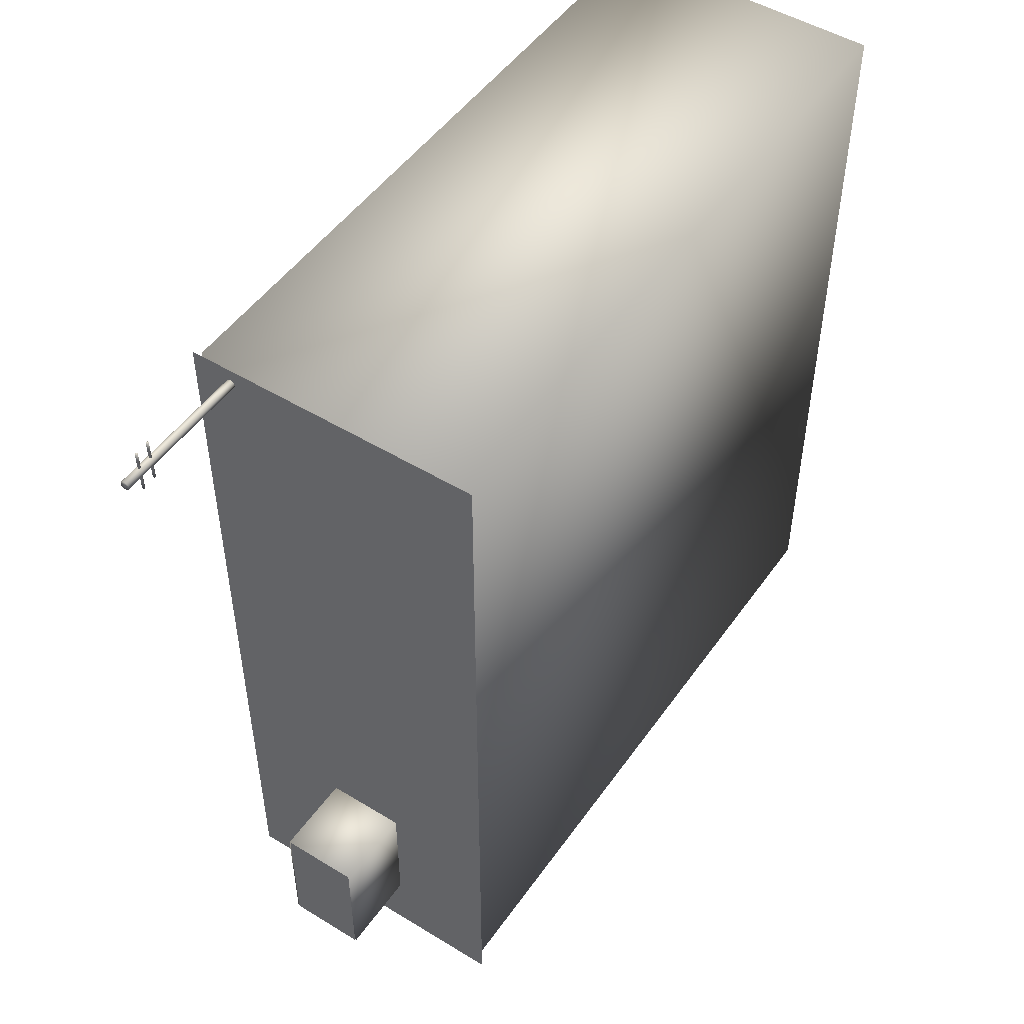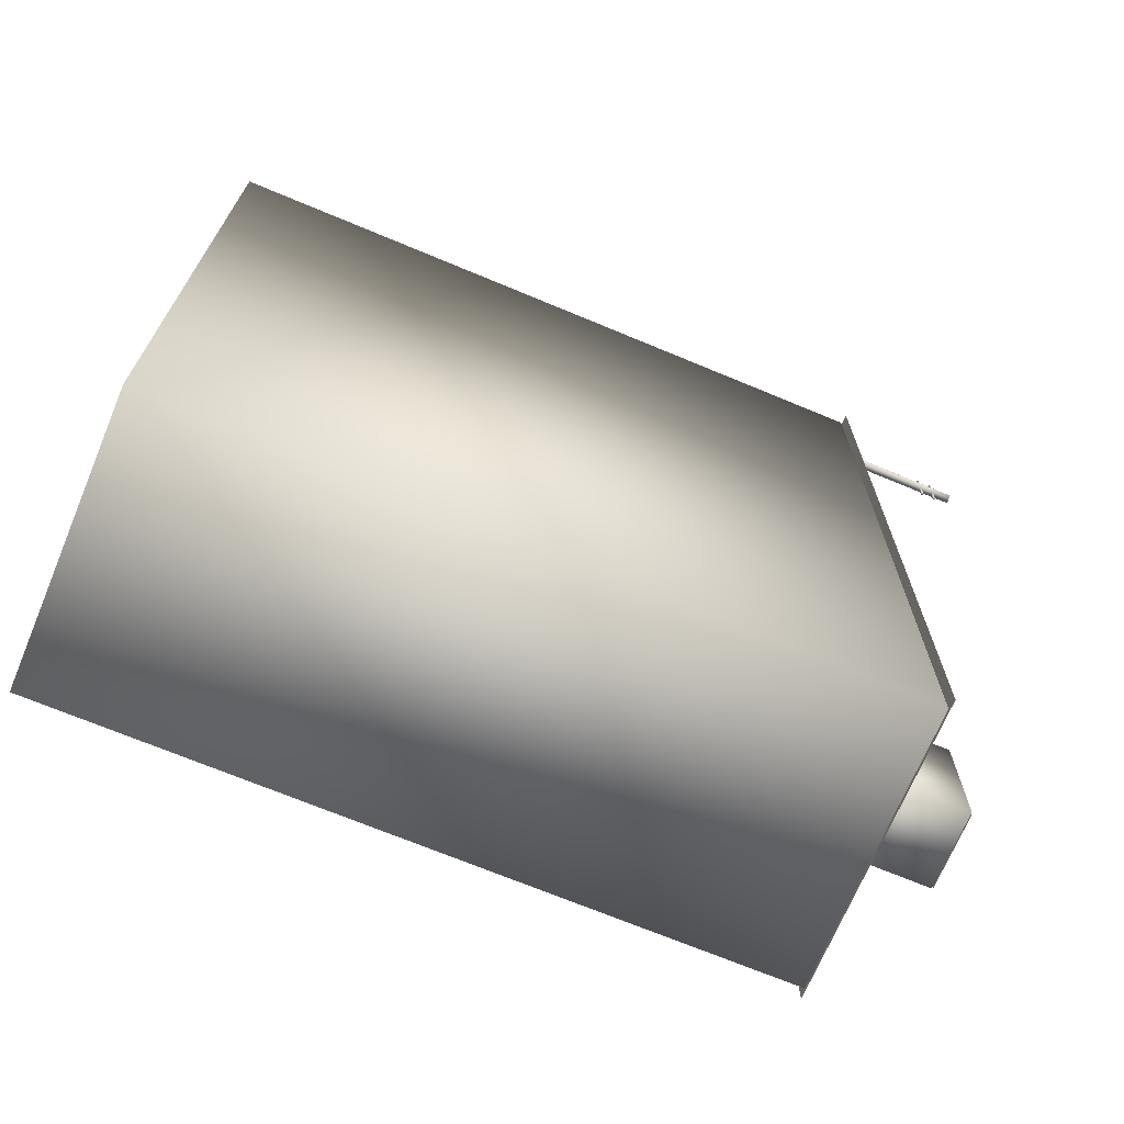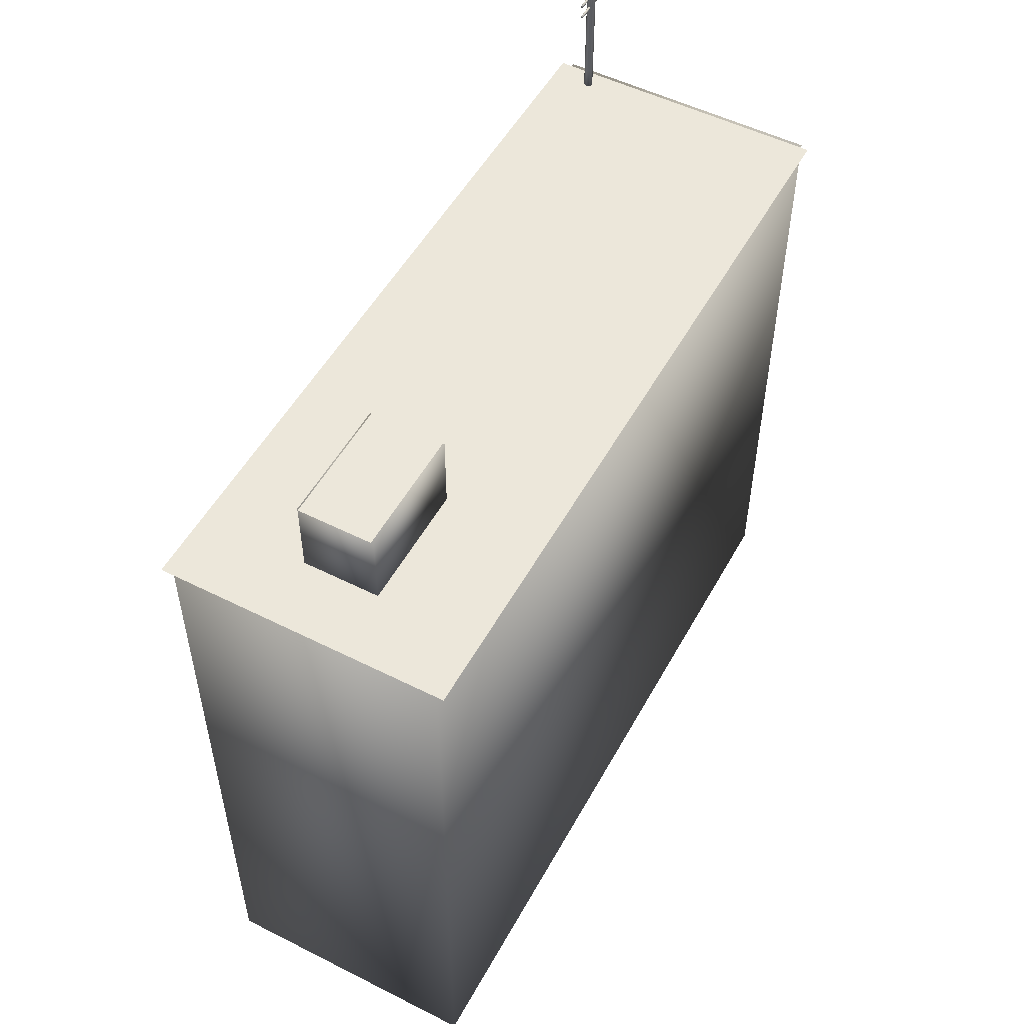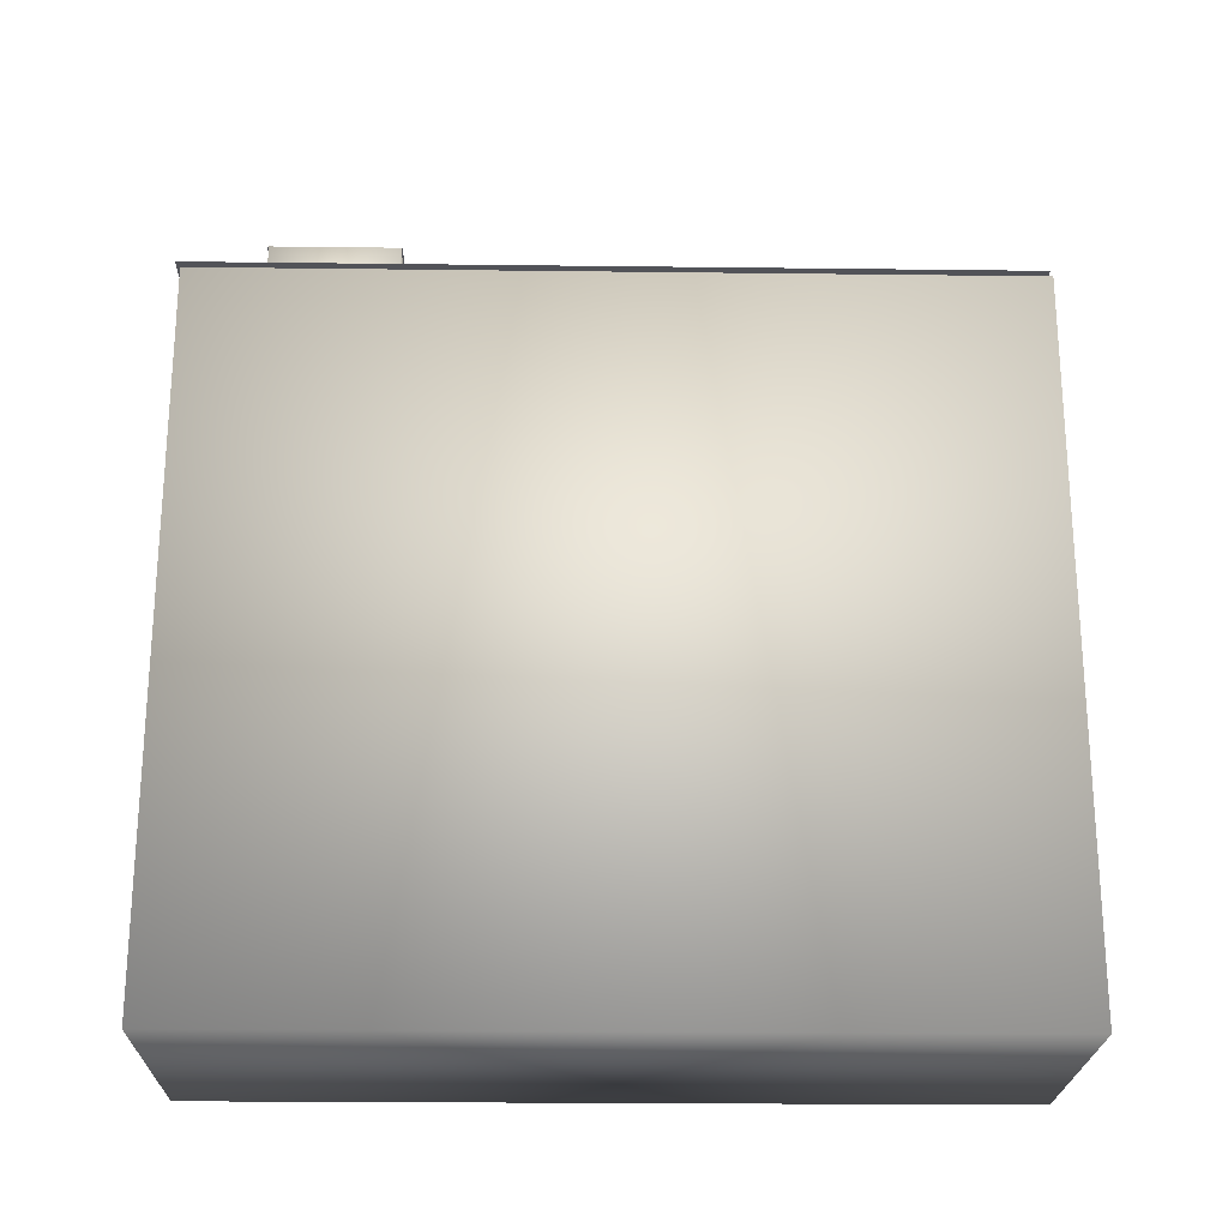
<metadata>
{"format":"obj","ext":"obj","renderer":"f3d","projection":"perspective","resolution":1024,"background":"white","views":[{"elev":49.8,"azim":-146.1,"up":"+Z"},{"elev":-69.9,"azim":67.3,"up":"+Z"},{"elev":52.5,"azim":-151.6,"up":"+Y"},{"elev":-22.7,"azim":-91.2,"up":"+Y"}]}
</metadata>
<code>
v  -12.93 0 54.3
v  -12.93 0 -48.78
v  23.04 0 -48.78
v  23.04 0 54.3
v  -12.93 90.93 54.3
v  23.04 90.93 54.3
v  23.04 90.93 -48.78
v  -12.93 90.93 -48.78
o Box001
g Box001
f 1 2 3 4
f 5 6 7 8
f 1 4 6 5
f 4 3 7 6
f 3 2 8 7
f 2 1 5 8
v  -14.06 91 28.01
v  -14.06 91 53.75
v  -4.443 91 53.75
v  -4.443 91 28.01
v  5.174 91 53.75
v  5.174 91 28.01
v  14.79 91 53.75
v  14.79 91 28.01
v  24.41 91 53.75
v  24.41 91 28.01
v  -14.06 91 2.257
v  -4.443 91 2.257
v  5.174 91 2.257
v  14.79 91 2.257
v  24.41 91 2.257
v  -14.06 91 -23.49
v  -4.443 91 -23.49
v  5.174 91 -23.49
v  14.79 91 -23.49
v  24.41 91 -23.49
v  -14.06 91 -49.24
v  -4.443 91 -49.24
v  5.174 91 -49.24
v  14.79 91 -49.24
v  24.41 91 -49.24
o Plane001
g Plane001
f 9 10 11 12
f 12 11 13 14
f 14 13 15 16
f 16 15 17 18
f 19 9 12 20
f 20 12 14 21
f 21 14 16 22
f 22 16 18 23
f 24 19 20 25
f 25 20 21 26
f 26 21 22 27
f 27 22 23 28
f 29 24 25 30
f 30 25 26 31
f 31 26 27 32
f 32 27 28 33
v  19.18 90.2 51.54
v  19.63 90.2 51.16
v  19.73 90.2 51.34
v  19.77 90.2 51.54
v  19.28 90.2 50.96
v  19.48 90.2 51.03
v  18.89 90.2 51.03
v  19.08 90.2 50.96
v  18.63 90.2 51.34
v  18.73 90.2 51.16
v  18.63 90.2 51.74
v  18.6 90.2 51.54
v  18.89 90.2 52.05
v  18.73 90.2 51.92
v  19.28 90.2 52.12
v  19.08 90.2 52.12
v  19.63 90.2 51.92
v  19.48 90.2 52.05
v  19.73 90.2 51.74
v  19.73 94.04 51.34
v  19.77 94.04 51.54
v  19.63 94.04 51.16
v  19.48 94.04 51.03
v  19.28 94.04 50.96
v  19.08 94.04 50.96
v  18.89 94.04 51.03
v  18.73 94.04 51.16
v  18.63 94.04 51.34
v  18.6 94.04 51.54
v  18.63 94.04 51.74
v  18.73 94.04 51.92
v  18.89 94.04 52.05
v  19.08 94.04 52.12
v  19.28 94.04 52.12
v  19.48 94.04 52.05
v  19.63 94.04 51.92
v  19.73 94.04 51.74
v  19.73 97.88 51.34
v  19.77 97.88 51.54
v  19.63 97.88 51.16
v  19.48 97.88 51.03
v  19.28 97.88 50.96
v  19.08 97.88 50.96
v  18.89 97.88 51.03
v  18.73 97.88 51.16
v  18.63 97.88 51.34
v  18.6 97.88 51.54
v  18.63 97.88 51.74
v  18.73 97.88 51.92
v  18.89 97.88 52.05
v  19.08 97.88 52.12
v  19.28 97.88 52.12
v  19.48 97.88 52.05
v  19.63 97.88 51.92
v  19.73 97.88 51.74
v  19.73 101.7 51.34
v  19.77 101.7 51.54
v  19.63 101.7 51.16
v  19.48 101.7 51.03
v  19.28 101.7 50.96
v  19.08 101.7 50.96
v  18.89 101.7 51.03
v  18.73 101.7 51.16
v  18.63 101.7 51.34
v  18.6 101.7 51.54
v  18.63 101.7 51.74
v  18.73 101.7 51.92
v  18.89 101.7 52.05
v  19.08 101.7 52.12
v  19.28 101.7 52.12
v  19.48 101.7 52.05
v  19.63 101.7 51.92
v  19.73 101.7 51.74
v  19.73 105.6 51.34
v  19.77 105.6 51.54
v  19.63 105.6 51.16
v  19.48 105.6 51.03
v  19.28 105.6 50.96
v  19.08 105.6 50.96
v  18.89 105.6 51.03
v  18.73 105.6 51.16
v  18.63 105.6 51.34
v  18.6 105.6 51.54
v  18.63 105.6 51.74
v  18.73 105.6 51.92
v  18.89 105.6 52.05
v  19.08 105.6 52.12
v  19.28 105.6 52.12
v  19.48 105.6 52.05
v  19.63 105.6 51.92
v  19.73 105.6 51.74
v  19.73 109.4 51.34
v  19.77 109.4 51.54
v  19.63 109.4 51.16
v  19.48 109.4 51.03
v  19.28 109.4 50.96
v  19.08 109.4 50.96
v  18.89 109.4 51.03
v  18.73 109.4 51.16
v  18.63 109.4 51.34
v  18.6 109.4 51.54
v  18.63 109.4 51.74
v  18.73 109.4 51.92
v  18.89 109.4 52.05
v  19.08 109.4 52.12
v  19.28 109.4 52.12
v  19.48 109.4 52.05
v  19.63 109.4 51.92
v  19.73 109.4 51.74
v  19.18 109.4 51.54
o Cylinder001
g Cylinder001
f 34 35 36 37
f 34 38 39 35
f 34 40 41 38
f 34 42 43 40
f 34 44 45 42
f 34 46 47 44
f 34 48 49 46
f 34 50 51 48
f 34 37 52 50
f 37 36 53 54
f 36 35 55 53
f 35 39 56 55
f 39 38 57 56
f 38 41 58 57
f 41 40 59 58
f 40 43 60 59
f 43 42 61 60
f 42 45 62 61
f 45 44 63 62
f 44 47 64 63
f 47 46 65 64
f 46 49 66 65
f 49 48 67 66
f 48 51 68 67
f 51 50 69 68
f 50 52 70 69
f 52 37 54 70
f 54 53 71 72
f 53 55 73 71
f 55 56 74 73
f 56 57 75 74
f 57 58 76 75
f 58 59 77 76
f 59 60 78 77
f 60 61 79 78
f 61 62 80 79
f 62 63 81 80
f 63 64 82 81
f 64 65 83 82
f 65 66 84 83
f 66 67 85 84
f 67 68 86 85
f 68 69 87 86
f 69 70 88 87
f 70 54 72 88
f 72 71 89 90
f 71 73 91 89
f 73 74 92 91
f 74 75 93 92
f 75 76 94 93
f 76 77 95 94
f 77 78 96 95
f 78 79 97 96
f 79 80 98 97
f 80 81 99 98
f 81 82 100 99
f 82 83 101 100
f 83 84 102 101
f 84 85 103 102
f 85 86 104 103
f 86 87 105 104
f 87 88 106 105
f 88 72 90 106
f 90 89 107 108
f 89 91 109 107
f 91 92 110 109
f 92 93 111 110
f 93 94 112 111
f 94 95 113 112
f 95 96 114 113
f 96 97 115 114
f 97 98 116 115
f 98 99 117 116
f 99 100 118 117
f 100 101 119 118
f 101 102 120 119
f 102 103 121 120
f 103 104 122 121
f 104 105 123 122
f 105 106 124 123
f 106 90 108 124
f 108 107 125 126
f 107 109 127 125
f 109 110 128 127
f 110 111 129 128
f 111 112 130 129
f 112 113 131 130
f 113 114 132 131
f 114 115 133 132
f 115 116 134 133
f 116 117 135 134
f 117 118 136 135
f 118 119 137 136
f 119 120 138 137
f 120 121 139 138
f 121 122 140 139
f 122 123 141 140
f 123 124 142 141
f 124 108 126 142
f 143 142 126 125
f 143 125 127 128
f 143 128 129 130
f 143 130 131 132
f 143 132 133 134
f 143 134 135 136
f 143 136 137 138
f 143 138 139 140
f 143 140 141 142
v  19.18 106.8 48.71
v  19.32 106.9 48.71
v  19.35 106.8 48.71
v  19.36 106.8 48.71
v  19.21 106.9 48.71
v  19.27 106.9 48.71
v  19.09 106.9 48.71
v  19.15 106.9 48.71
v  19.02 106.8 48.71
v  19.05 106.9 48.71
v  19.02 106.7 48.71
v  19.01 106.8 48.71
v  19.09 106.6 48.71
v  19.05 106.7 48.71
v  19.21 106.6 48.71
v  19.15 106.6 48.71
v  19.32 106.7 48.71
v  19.27 106.6 48.71
v  19.35 106.7 48.71
v  19.35 106.8 49.85
v  19.36 106.8 49.85
v  19.32 106.9 49.85
v  19.27 106.9 49.85
v  19.21 107 49.85
v  19.15 107 49.85
v  19.09 106.9 49.85
v  19.05 106.9 49.85
v  19.02 106.8 49.85
v  19.01 106.8 49.85
v  19.02 106.7 49.85
v  19.05 106.7 49.86
v  19.09 106.6 49.86
v  19.15 106.6 49.86
v  19.21 106.6 49.86
v  19.27 106.6 49.86
v  19.32 106.7 49.86
v  19.35 106.7 49.85
v  19.35 106.9 51
v  19.36 106.8 51
v  19.32 106.9 50.99
v  19.27 107 50.99
v  19.21 107 50.99
v  19.15 107 50.99
v  19.09 107 50.99
v  19.05 106.9 50.99
v  19.02 106.9 51
v  19.01 106.8 51
v  19.02 106.8 51
v  19.05 106.7 51
v  19.09 106.7 51
v  19.15 106.6 51
v  19.21 106.6 51
v  19.27 106.7 51
v  19.32 106.7 51
v  19.35 106.8 51
v  19.35 106.9 52.14
v  19.36 106.8 52.14
v  19.32 107 52.14
v  19.27 107 52.14
v  19.21 107 52.14
v  19.15 107 52.14
v  19.09 107 52.14
v  19.05 107 52.14
v  19.02 106.9 52.14
v  19.01 106.8 52.14
v  19.02 106.8 52.14
v  19.05 106.7 52.14
v  19.09 106.7 52.14
v  19.15 106.7 52.14
v  19.21 106.7 52.14
v  19.27 106.7 52.14
v  19.32 106.7 52.14
v  19.35 106.8 52.14
v  19.35 106.9 53.28
v  19.36 106.9 53.28
v  19.32 107 53.28
v  19.27 107 53.28
v  19.21 107 53.28
v  19.15 107 53.28
v  19.09 107 53.28
v  19.05 107 53.28
v  19.02 106.9 53.28
v  19.01 106.9 53.28
v  19.02 106.8 53.28
v  19.05 106.8 53.29
v  19.09 106.7 53.29
v  19.15 106.7 53.29
v  19.21 106.7 53.29
v  19.27 106.7 53.29
v  19.32 106.8 53.29
v  19.35 106.8 53.28
v  19.35 107 54.43
v  19.36 106.9 54.43
v  19.32 107 54.42
v  19.27 107 54.42
v  19.21 107.1 54.42
v  19.15 107.1 54.42
v  19.09 107 54.42
v  19.05 107 54.42
v  19.02 107 54.43
v  19.01 106.9 54.43
v  19.02 106.8 54.43
v  19.05 106.8 54.43
v  19.09 106.7 54.43
v  19.15 106.7 54.43
v  19.21 106.7 54.43
v  19.27 106.7 54.43
v  19.32 106.8 54.43
v  19.35 106.8 54.43
v  19.18 106.9 54.43
o Cylinder002
g Cylinder002
f 144 145 146 147
f 144 148 149 145
f 144 150 151 148
f 144 152 153 150
f 144 154 155 152
f 144 156 157 154
f 144 158 159 156
f 144 160 161 158
f 144 147 162 160
f 147 146 163 164
f 146 145 165 163
f 145 149 166 165
f 149 148 167 166
f 148 151 168 167
f 151 150 169 168
f 150 153 170 169
f 153 152 171 170
f 152 155 172 171
f 155 154 173 172
f 154 157 174 173
f 157 156 175 174
f 156 159 176 175
f 159 158 177 176
f 158 161 178 177
f 161 160 179 178
f 160 162 180 179
f 162 147 164 180
f 164 163 181 182
f 163 165 183 181
f 165 166 184 183
f 166 167 185 184
f 167 168 186 185
f 168 169 187 186
f 169 170 188 187
f 170 171 189 188
f 171 172 190 189
f 172 173 191 190
f 173 174 192 191
f 174 175 193 192
f 175 176 194 193
f 176 177 195 194
f 177 178 196 195
f 178 179 197 196
f 179 180 198 197
f 180 164 182 198
f 182 181 199 200
f 181 183 201 199
f 183 184 202 201
f 184 185 203 202
f 185 186 204 203
f 186 187 205 204
f 187 188 206 205
f 188 189 207 206
f 189 190 208 207
f 190 191 209 208
f 191 192 210 209
f 192 193 211 210
f 193 194 212 211
f 194 195 213 212
f 195 196 214 213
f 196 197 215 214
f 197 198 216 215
f 198 182 200 216
f 200 199 217 218
f 199 201 219 217
f 201 202 220 219
f 202 203 221 220
f 203 204 222 221
f 204 205 223 222
f 205 206 224 223
f 206 207 225 224
f 207 208 226 225
f 208 209 227 226
f 209 210 228 227
f 210 211 229 228
f 211 212 230 229
f 212 213 231 230
f 213 214 232 231
f 214 215 233 232
f 215 216 234 233
f 216 200 218 234
f 218 217 235 236
f 217 219 237 235
f 219 220 238 237
f 220 221 239 238
f 221 222 240 239
f 222 223 241 240
f 223 224 242 241
f 224 225 243 242
f 225 226 244 243
f 226 227 245 244
f 227 228 246 245
f 228 229 247 246
f 229 230 248 247
f 230 231 249 248
f 231 232 250 249
f 232 233 251 250
f 233 234 252 251
f 234 218 236 252
f 253 252 236 235
f 253 235 237 238
f 253 238 239 240
f 253 240 241 242
f 253 242 243 244
f 253 244 245 246
f 253 246 247 248
f 253 248 249 250
f 253 250 251 252
v  19.18 104.9 48.8
v  19.32 105 48.8
v  19.35 105 48.8
v  19.36 104.9 48.8
v  19.21 105.1 48.8
v  19.27 105.1 48.8
v  19.09 105.1 48.8
v  19.15 105.1 48.8
v  19.02 105 48.8
v  19.05 105 48.8
v  19.02 104.8 48.8
v  19.01 104.9 48.8
v  19.09 104.8 48.81
v  19.05 104.8 48.8
v  19.21 104.7 48.81
v  19.15 104.7 48.81
v  19.32 104.8 48.8
v  19.27 104.8 48.81
v  19.35 104.8 48.8
v  19.35 105 49.94
v  19.36 104.9 49.95
v  19.32 105 49.94
v  19.27 105.1 49.94
v  19.21 105.1 49.94
v  19.15 105.1 49.94
v  19.09 105.1 49.94
v  19.05 105 49.94
v  19.02 105 49.94
v  19.01 104.9 49.95
v  19.02 104.9 49.95
v  19.05 104.8 49.95
v  19.09 104.8 49.95
v  19.15 104.8 49.95
v  19.21 104.8 49.95
v  19.27 104.8 49.95
v  19.32 104.8 49.95
v  19.35 104.9 49.95
v  19.35 105 51.09
v  19.36 105 51.09
v  19.32 105.1 51.09
v  19.27 105.1 51.09
v  19.21 105.1 51.09
v  19.15 105.1 51.09
v  19.09 105.1 51.09
v  19.05 105.1 51.09
v  19.02 105 51.09
v  19.01 105 51.09
v  19.02 104.9 51.09
v  19.05 104.8 51.09
v  19.09 104.8 51.09
v  19.15 104.8 51.09
v  19.21 104.8 51.09
v  19.27 104.8 51.09
v  19.32 104.8 51.09
v  19.35 104.9 51.09
v  19.35 105 52.23
v  19.36 105 52.23
v  19.32 105.1 52.23
v  19.27 105.1 52.23
v  19.21 105.2 52.23
v  19.15 105.2 52.23
v  19.09 105.1 52.23
v  19.05 105.1 52.23
v  19.02 105 52.23
v  19.01 105 52.23
v  19.02 104.9 52.23
v  19.05 104.9 52.24
v  19.09 104.8 52.24
v  19.15 104.8 52.24
v  19.21 104.8 52.24
v  19.27 104.8 52.24
v  19.32 104.9 52.24
v  19.35 104.9 52.23
v  19.35 105.1 53.37
v  19.36 105 53.38
v  19.32 105.1 53.37
v  19.27 105.2 53.37
v  19.21 105.2 53.37
v  19.15 105.2 53.37
v  19.09 105.2 53.37
v  19.05 105.1 53.37
v  19.02 105.1 53.37
v  19.01 105 53.38
v  19.02 105 53.38
v  19.05 104.9 53.38
v  19.09 104.9 53.38
v  19.15 104.8 53.38
v  19.21 104.8 53.38
v  19.27 104.9 53.38
v  19.32 104.9 53.38
v  19.35 105 53.38
v  19.35 105.1 54.52
v  19.36 105 54.52
v  19.32 105.2 54.52
v  19.27 105.2 54.52
v  19.21 105.2 54.52
v  19.15 105.2 54.52
v  19.09 105.2 54.52
v  19.05 105.2 54.52
v  19.02 105.1 54.52
v  19.01 105 54.52
v  19.02 105 54.52
v  19.05 104.9 54.52
v  19.09 104.9 54.52
v  19.15 104.9 54.52
v  19.21 104.9 54.52
v  19.27 104.9 54.52
v  19.32 104.9 54.52
v  19.35 105 54.52
v  19.18 105 54.52
o Cylinder003
g Cylinder003
f 254 255 256 257
f 254 258 259 255
f 254 260 261 258
f 254 262 263 260
f 254 264 265 262
f 254 266 267 264
f 254 268 269 266
f 254 270 271 268
f 254 257 272 270
f 257 256 273 274
f 256 255 275 273
f 255 259 276 275
f 259 258 277 276
f 258 261 278 277
f 261 260 279 278
f 260 263 280 279
f 263 262 281 280
f 262 265 282 281
f 265 264 283 282
f 264 267 284 283
f 267 266 285 284
f 266 269 286 285
f 269 268 287 286
f 268 271 288 287
f 271 270 289 288
f 270 272 290 289
f 272 257 274 290
f 274 273 291 292
f 273 275 293 291
f 275 276 294 293
f 276 277 295 294
f 277 278 296 295
f 278 279 297 296
f 279 280 298 297
f 280 281 299 298
f 281 282 300 299
f 282 283 301 300
f 283 284 302 301
f 284 285 303 302
f 285 286 304 303
f 286 287 305 304
f 287 288 306 305
f 288 289 307 306
f 289 290 308 307
f 290 274 292 308
f 292 291 309 310
f 291 293 311 309
f 293 294 312 311
f 294 295 313 312
f 295 296 314 313
f 296 297 315 314
f 297 298 316 315
f 298 299 317 316
f 299 300 318 317
f 300 301 319 318
f 301 302 320 319
f 302 303 321 320
f 303 304 322 321
f 304 305 323 322
f 305 306 324 323
f 306 307 325 324
f 307 308 326 325
f 308 292 310 326
f 310 309 327 328
f 309 311 329 327
f 311 312 330 329
f 312 313 331 330
f 313 314 332 331
f 314 315 333 332
f 315 316 334 333
f 316 317 335 334
f 317 318 336 335
f 318 319 337 336
f 319 320 338 337
f 320 321 339 338
f 321 322 340 339
f 322 323 341 340
f 323 324 342 341
f 324 325 343 342
f 325 326 344 343
f 326 310 328 344
f 328 327 345 346
f 327 329 347 345
f 329 330 348 347
f 330 331 349 348
f 331 332 350 349
f 332 333 351 350
f 333 334 352 351
f 334 335 353 352
f 335 336 354 353
f 336 337 355 354
f 337 338 356 355
f 338 339 357 356
f 339 340 358 357
f 340 341 359 358
f 341 342 360 359
f 342 343 361 360
f 343 344 362 361
f 344 328 346 362
f 363 362 346 345
f 363 345 347 348
f 363 348 349 350
f 363 350 351 352
f 363 352 353 354
f 363 354 355 356
f 363 356 357 358
f 363 358 359 360
f 363 360 361 362
v  -0.1369 88.82 -23.88
v  -0.1369 88.82 -40.29
v  10.02 88.82 -40.29
v  10.02 88.82 -23.88
v  -0.1369 101.5 -23.88
v  10.02 101.5 -23.88
v  10.02 101.5 -40.29
v  -0.1369 101.5 -40.29
o Box002
g Box002
f 364 365 366 367
f 368 369 370 371
f 364 367 369 368
f 367 366 370 369
f 366 365 371 370
f 365 364 368 371
v  0.0584 101.6 -27.9
v  0.0584 101.6 -23.7
v  2.5 101.6 -23.7
v  2.5 101.6 -27.9
v  4.942 101.6 -23.7
v  4.942 101.6 -27.9
v  7.383 101.6 -23.7
v  7.383 101.6 -27.9
v  9.825 101.6 -23.7
v  9.825 101.6 -27.9
v  0.0584 101.6 -32.1
v  2.5 101.6 -32.1
v  4.942 101.6 -32.1
v  7.383 101.6 -32.1
v  9.825 101.6 -32.1
v  0.0584 101.6 -36.3
v  2.5 101.6 -36.3
v  4.942 101.6 -36.3
v  7.383 101.6 -36.3
v  9.825 101.6 -36.3
v  0.0584 101.6 -40.5
v  2.5 101.6 -40.5
v  4.942 101.6 -40.5
v  7.383 101.6 -40.5
v  9.825 101.6 -40.5
o Plane002
g Plane002
f 372 373 374 375
f 375 374 376 377
f 377 376 378 379
f 379 378 380 381
f 382 372 375 383
f 383 375 377 384
f 384 377 379 385
f 385 379 381 386
f 387 382 383 388
f 388 383 384 389
f 389 384 385 390
f 390 385 386 391
f 392 387 388 393
f 393 388 389 394
f 394 389 390 395
f 395 390 391 396

</code>
